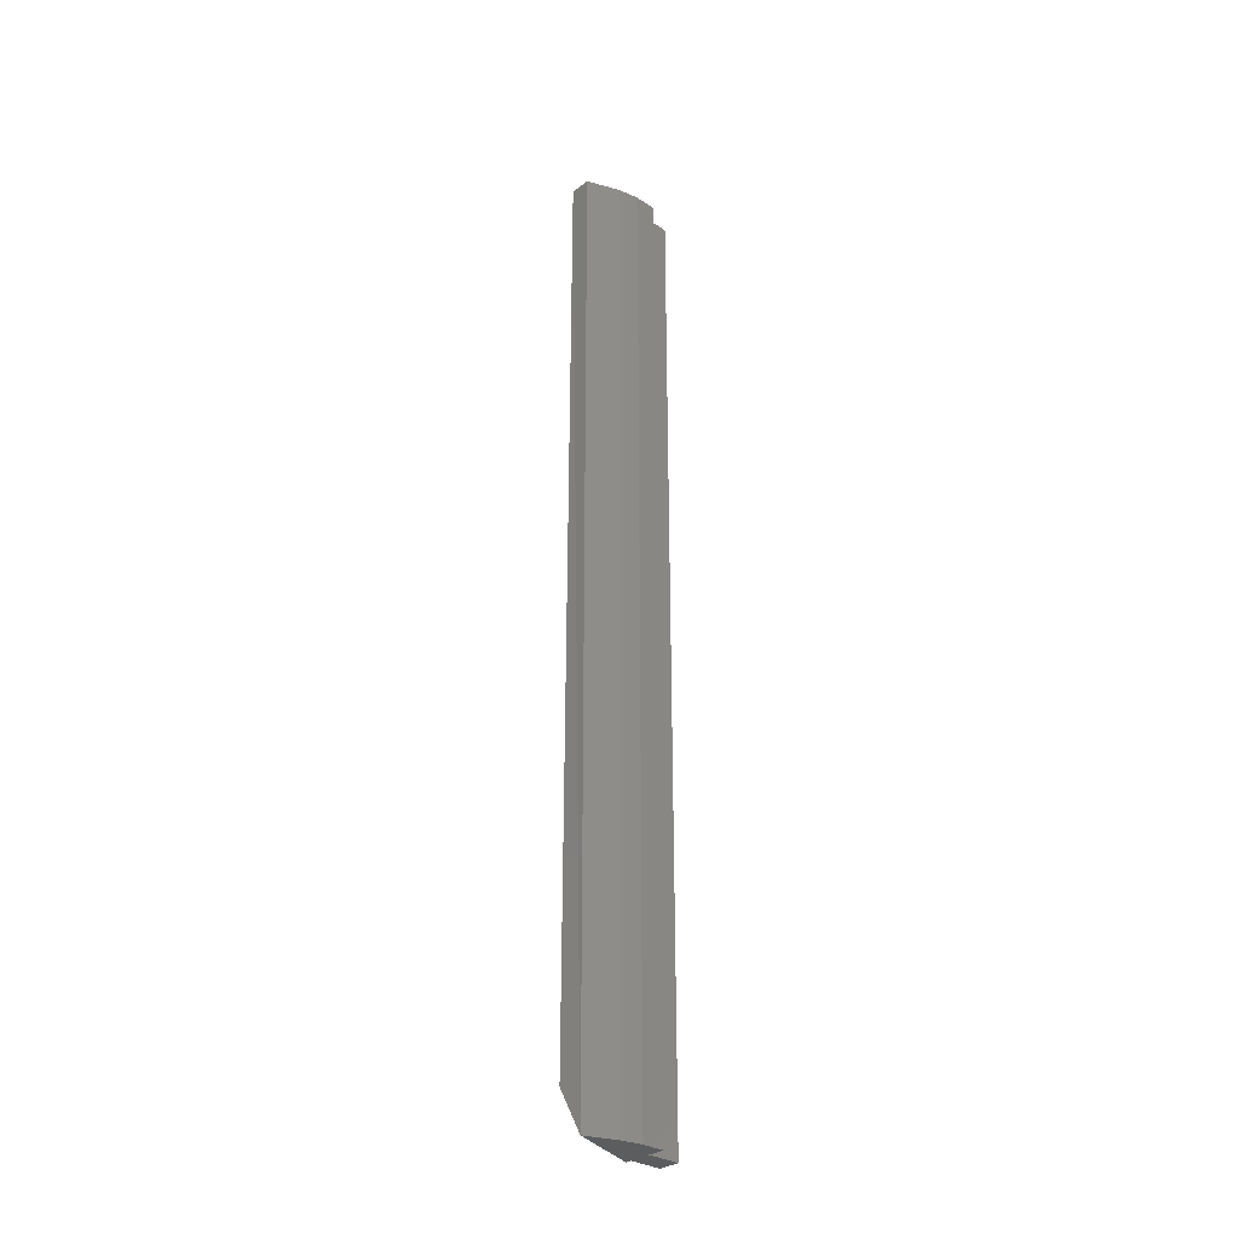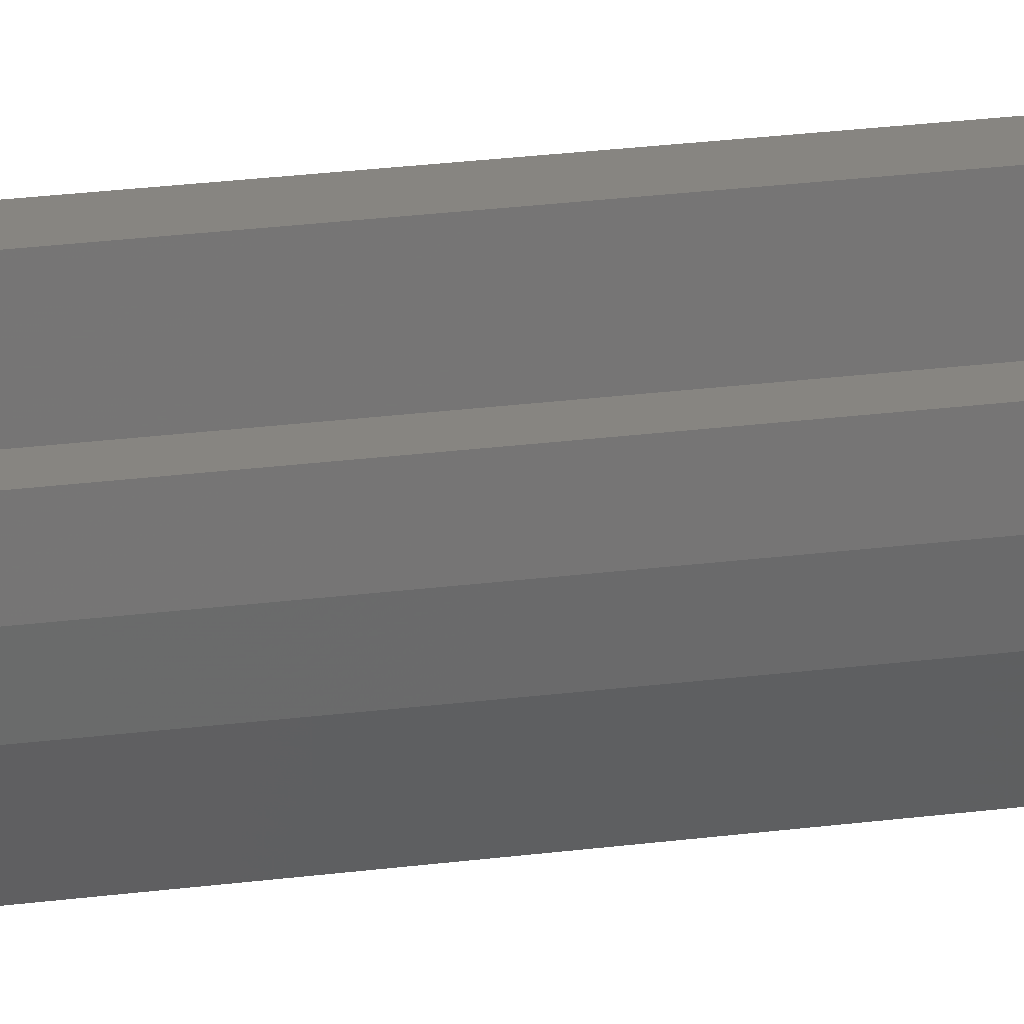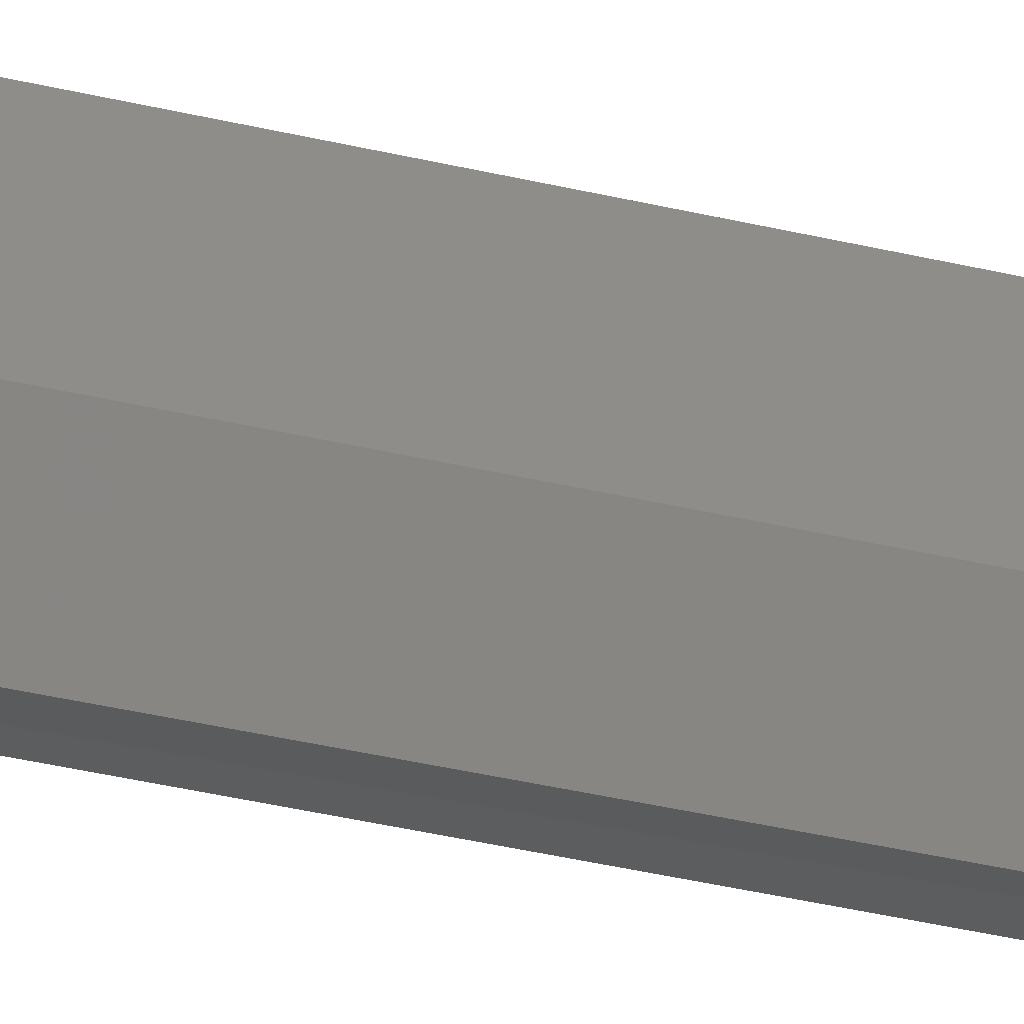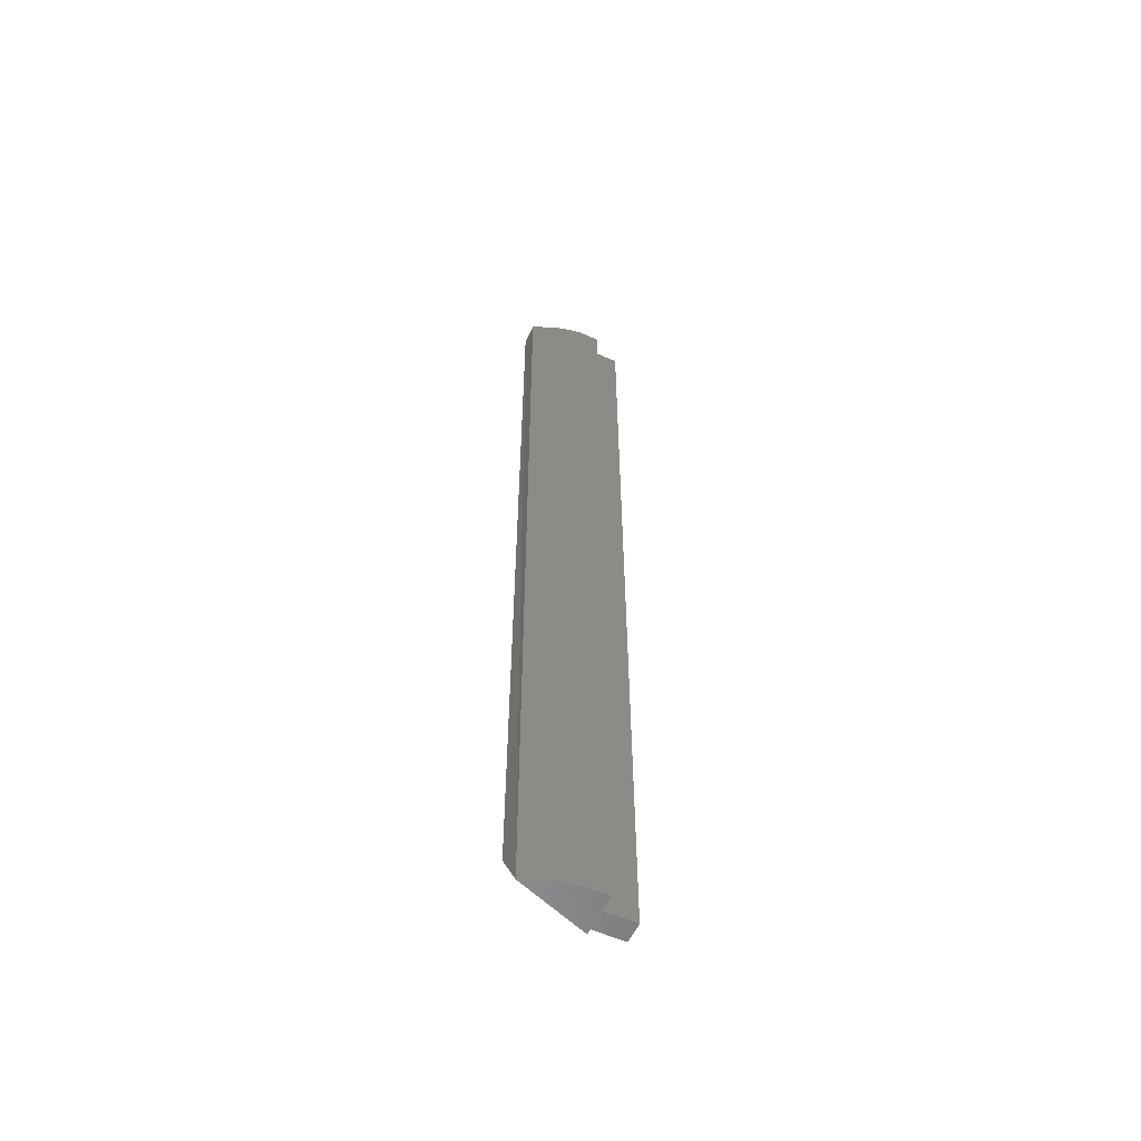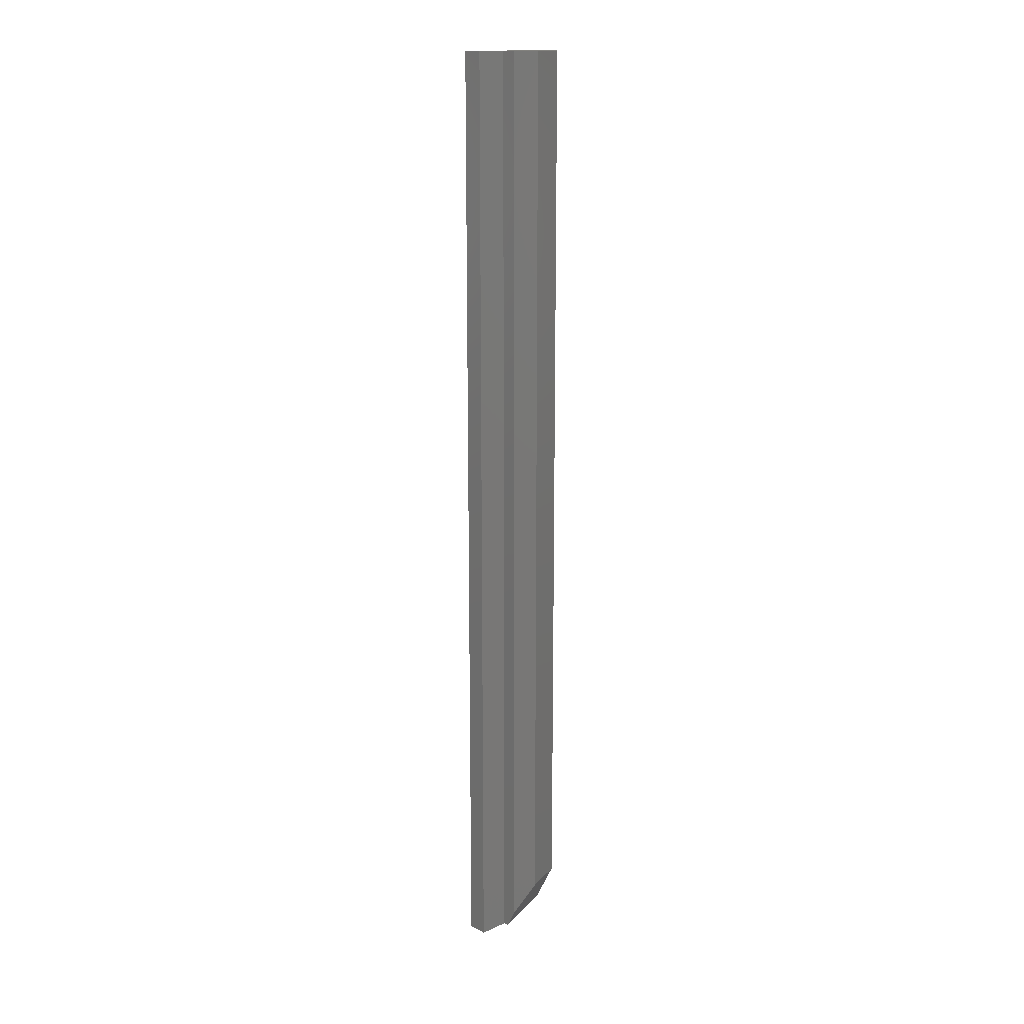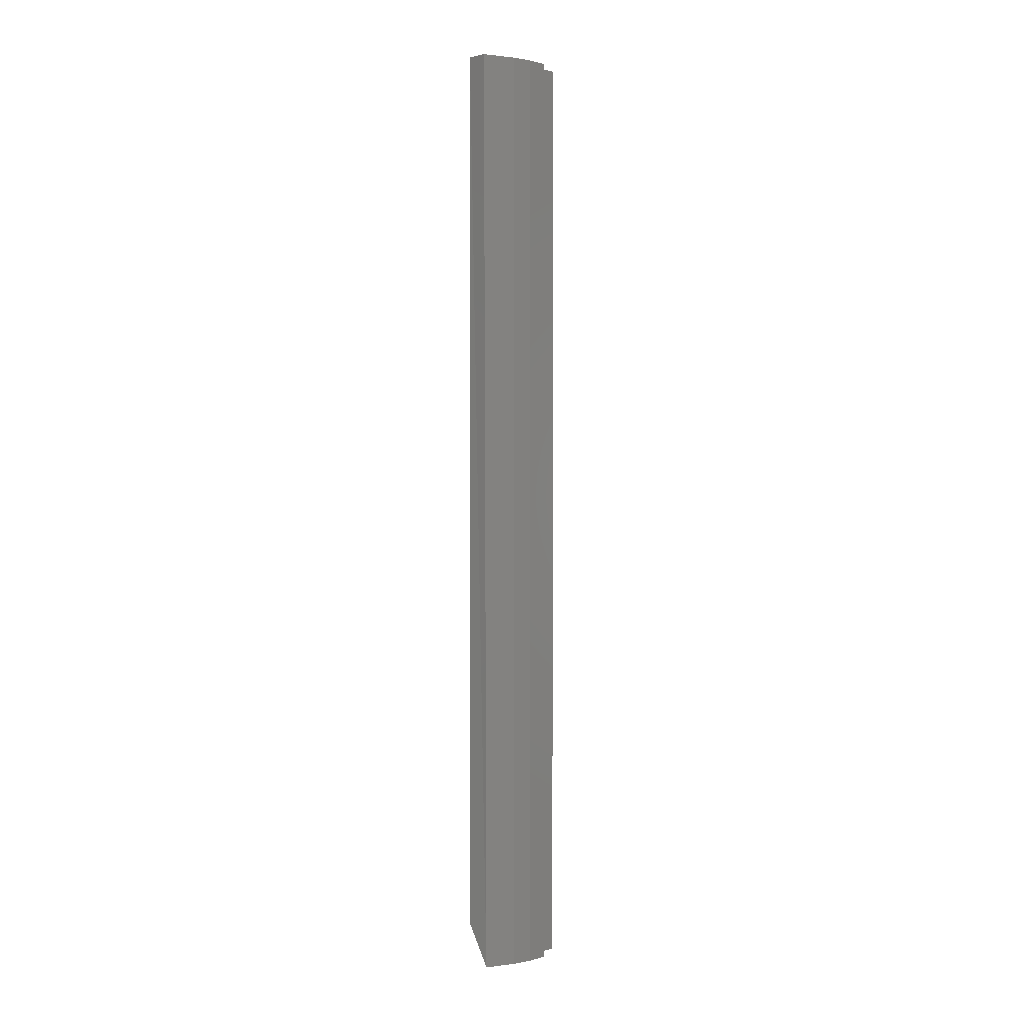
<metadata>
{"format":"stl","ext":"stl","renderer":"f3d","projection":"perspective","resolution":1024,"background":"white","views":[{"elev":-31.0,"azim":47.4,"up":"+Z"},{"elev":21.8,"azim":76.6,"up":"+Y"},{"elev":-31.3,"azim":-109.8,"up":"+Y"},{"elev":-57.5,"azim":65.0,"up":"+Z"},{"elev":15.6,"azim":-132.9,"up":"+Z"},{"elev":0.8,"azim":43.9,"up":"+Z"}]}
</metadata>
<code>
# stl→obj: 23 verts, 42 faces
v -0.0001147 -0.02319 0
v 0.00403 -0.02319 0
v 0.03117 -0.03906 0
v 0.02839 -0.05418 0
v 0.02004 -0.07609 0
v 0.01933 -0.02319 0
v 0.03117 -0.02319 0
v 0.00403 0 0
v 0.01933 0 0
v -0.007812 -0.04688 0.7031
v 0.00403 -0.07796 0.7031
v 0.01933 -0.07796 0.7031
v 0.02839 -0.05418 0.7031
v 0.03117 -0.03906 0.7031
v 0.03117 -0.02319 0.7031
v 0.01933 -0.02319 0.7031
v 0.00403 -0.02319 0.7031
v -0.007812 -0.02319 0.7031
v 0.00403 0 0.7031
v 0.01933 0 0.7031
v -0.007812 -0.02319 0.01439
v -0.007812 -0.04688 0.03125
v 0.00403 -0.07796 0.03125
f 1 2 3
f 1 3 4
f 1 4 5
f 6 7 3
f 6 3 2
f 6 2 8
f 6 8 9
f 10 11 12
f 10 12 13
f 10 13 14
f 10 14 15
f 10 15 16
f 10 16 17
f 10 17 18
f 17 16 19
f 19 16 20
f 3 7 14
f 14 7 15
f 5 4 12
f 12 4 13
f 13 4 14
f 14 4 3
f 21 22 18
f 18 22 10
f 18 17 21
f 21 17 2
f 21 2 1
f 23 5 11
f 11 5 12
f 22 23 10
f 10 23 11
f 5 23 1
f 1 23 22
f 1 22 21
f 8 2 19
f 19 2 17
f 9 8 20
f 20 8 19
f 6 9 16
f 16 9 20
f 7 6 15
f 15 6 16

</code>
